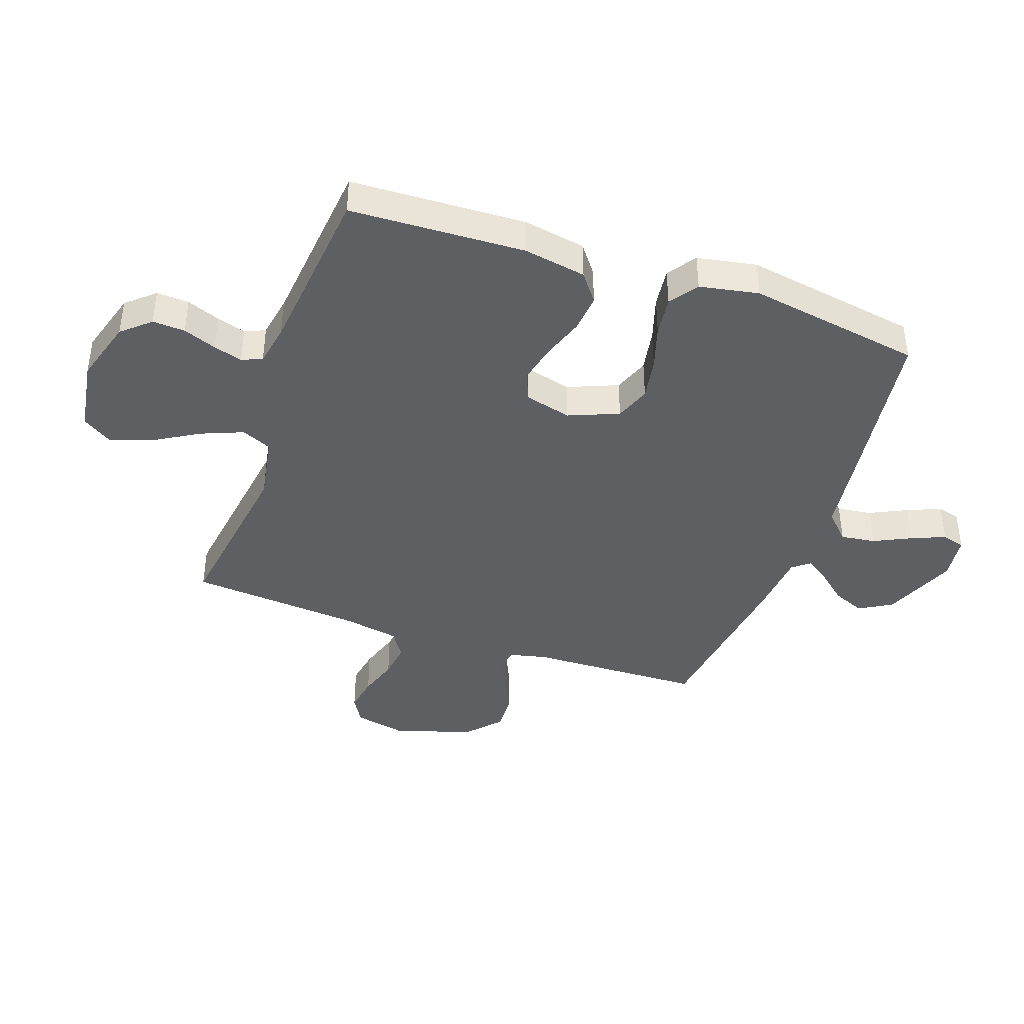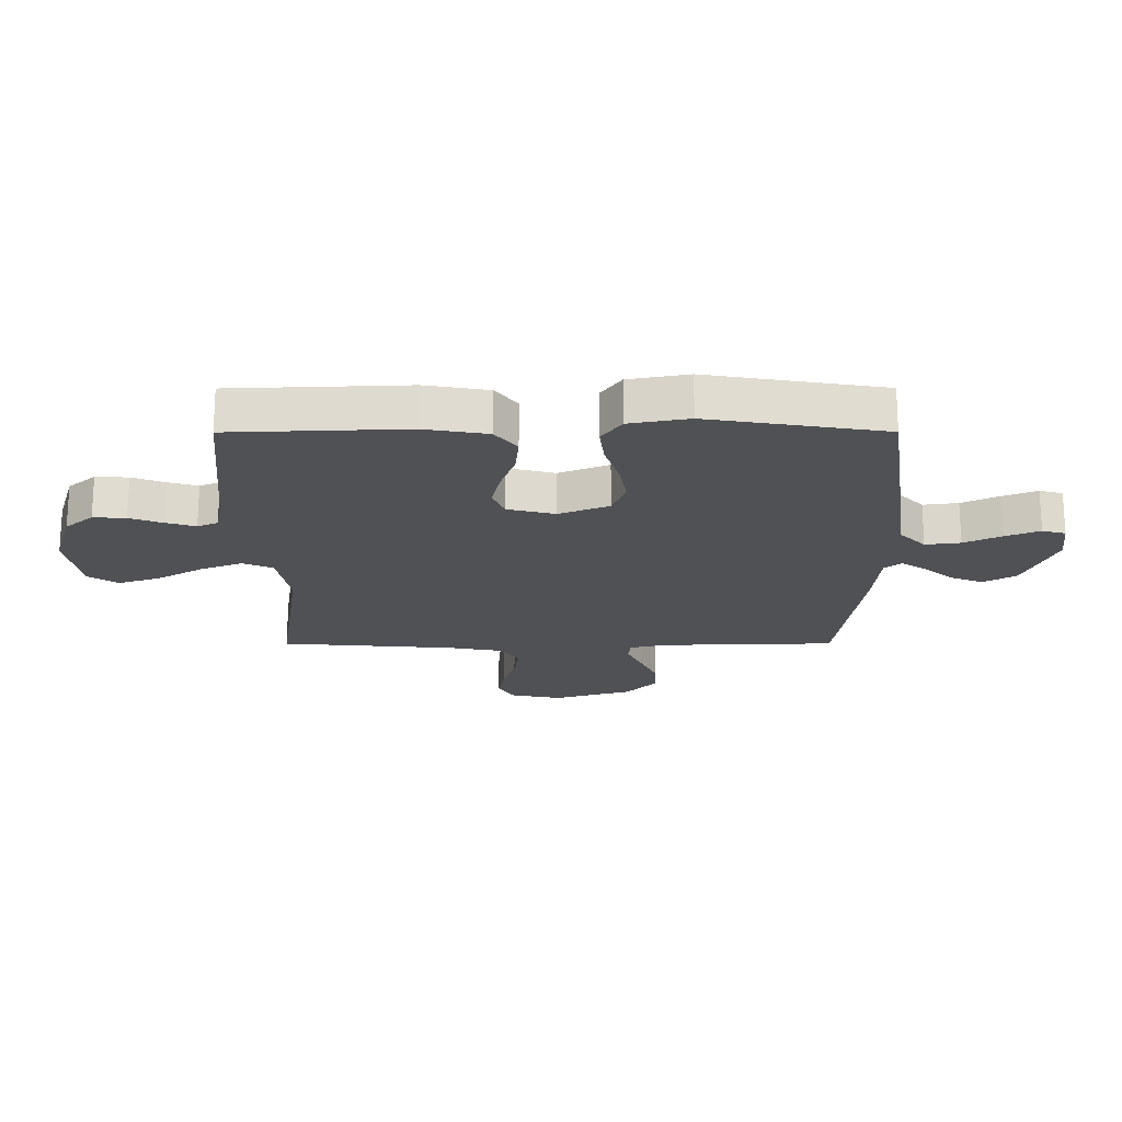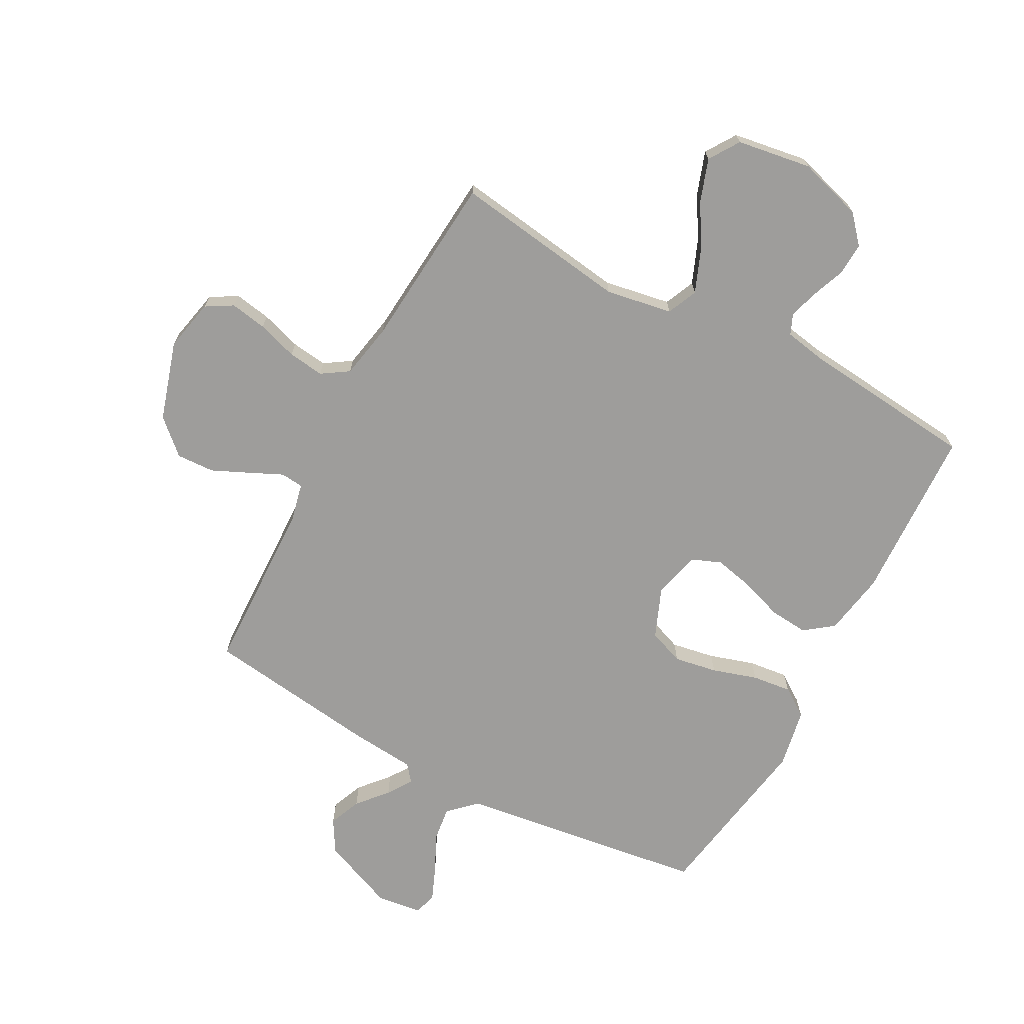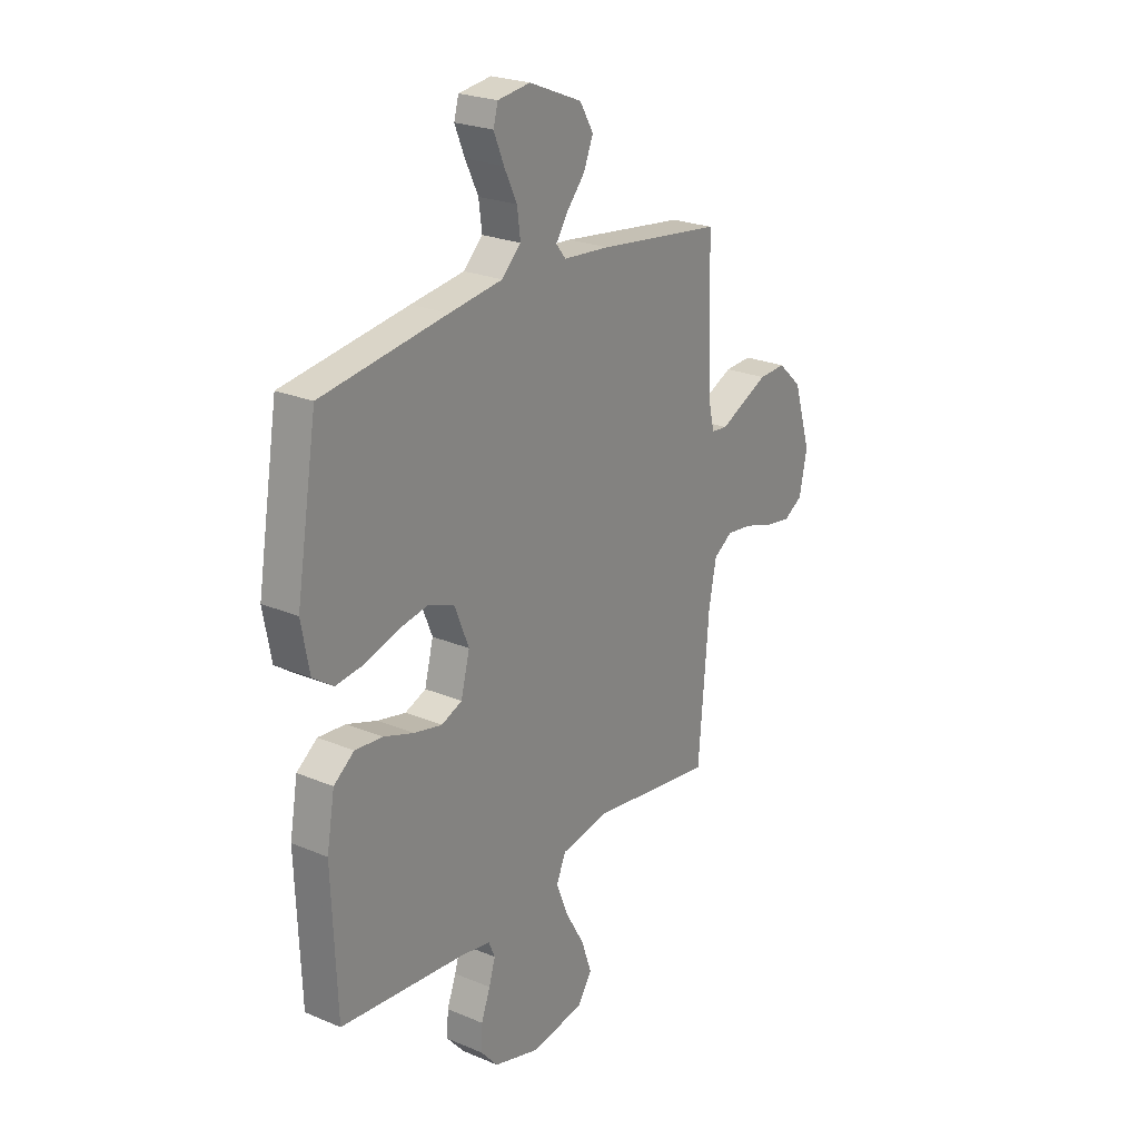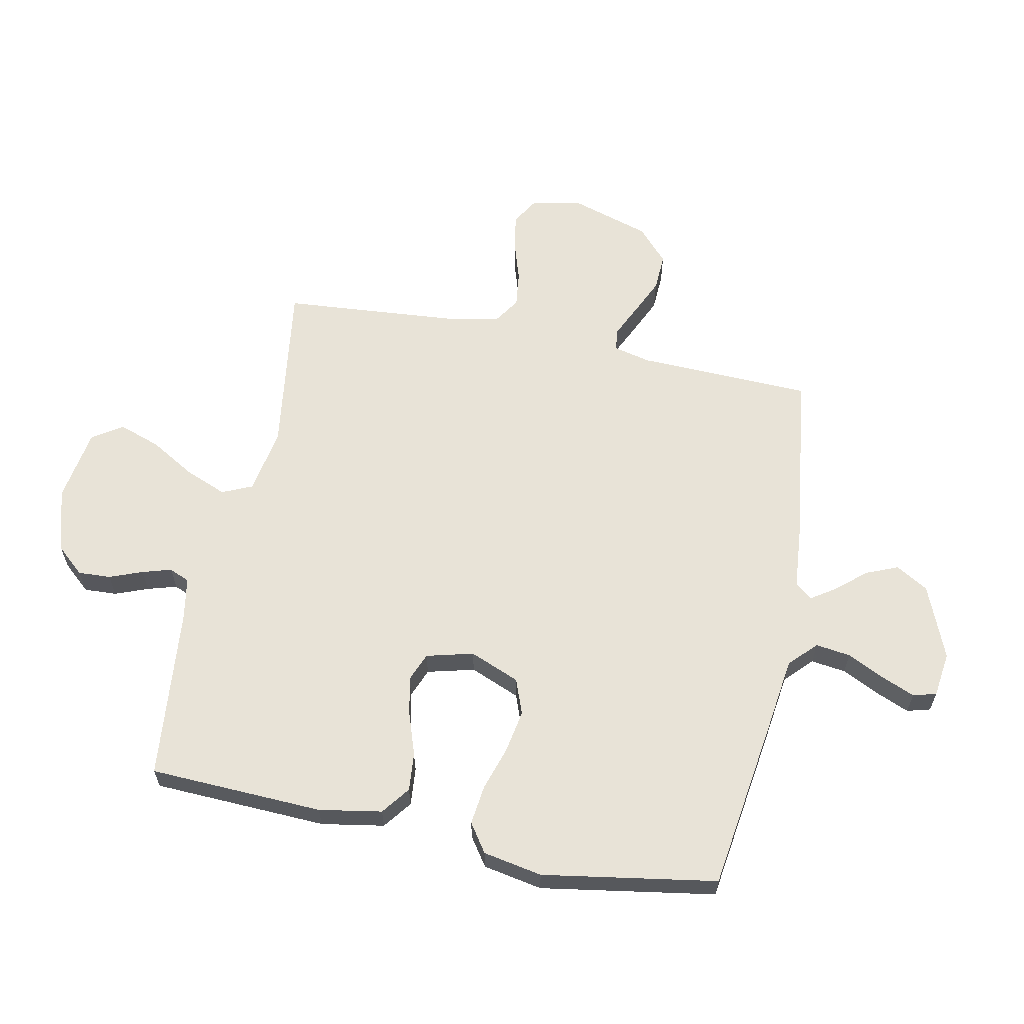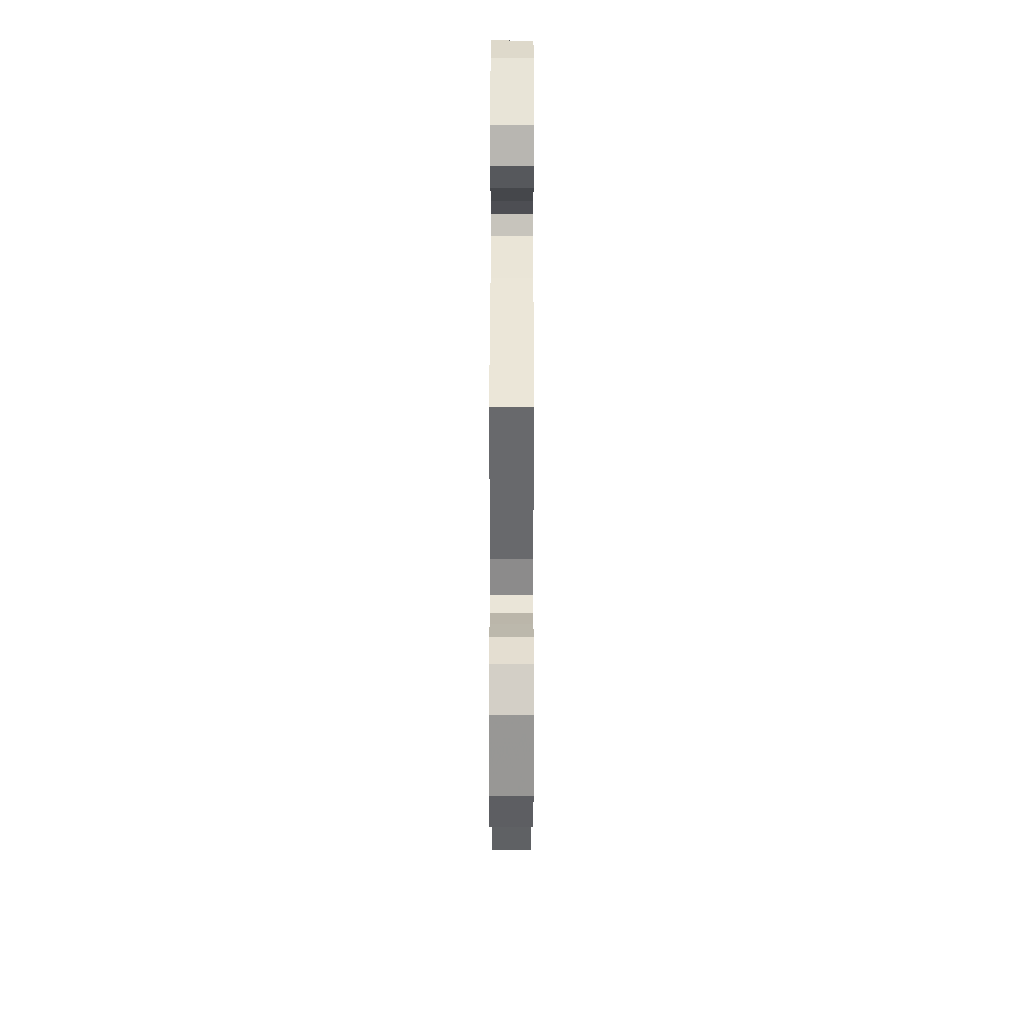
<metadata>
{"format":"obj","ext":"obj","renderer":"f3d","projection":"perspective","resolution":1024,"background":"white","views":[{"elev":-40.9,"azim":-109.2,"up":"+Y"},{"elev":-19.9,"azim":-89.9,"up":"+Y"},{"elev":-70.4,"azim":151.8,"up":"+Y"},{"elev":24.0,"azim":-55.0,"up":"+Z"},{"elev":61.7,"azim":-78.4,"up":"+Y"},{"elev":39.0,"azim":90.1,"up":"+Z"}]}
</metadata>
<code>
v 0.5 0.07 -0.5
v 0.2 0.07 -0.457
v 0.086 0.07 -0.477
v 0.063 0.07 -0.529
v 0.092 0.07 -0.601
v 0.137 0.07 -0.678
v 0.162 0.07 -0.75
v 0.128 0.07 -0.802
v 0 0.07 -0.822
v -0.111 0.07 -0.789
v -0.153 0.07 -0.741
v -0.15 0.07 -0.685
v -0.128 0.07 -0.628
v -0.113 0.07 -0.578
v -0.128 0.07 -0.543
v -0.2 0.07 -0.53
v -0.5 0.07 -0.5
v -0.512 0.07 -0.2
v -0.493 0.07 -0.092
v -0.444 0.07 -0.055
v -0.378 0.07 -0.061
v -0.305 0.07 -0.086
v -0.238 0.07 -0.101
v -0.188 0.07 -0.081
v -0.167 0.07 0
v -0.202 0.07 0.086
v -0.263 0.07 0.109
v -0.337 0.07 0.096
v -0.414 0.07 0.072
v -0.482 0.07 0.064
v -0.531 0.07 0.098
v -0.55 0.07 0.2
v -0.5 0.07 0.5
v -0.2 0.07 0.542
v -0.072 0.07 0.559
v -0.026 0.07 0.603
v -0.034 0.07 0.663
v -0.065 0.07 0.727
v -0.089 0.07 0.785
v -0.078 0.07 0.825
v 0 0.07 0.835
v 0.127 0.07 0.783
v 0.16 0.07 0.727
v 0.137 0.07 0.672
v 0.093 0.07 0.621
v 0.065 0.07 0.579
v 0.088 0.07 0.55
v 0.2 0.07 0.54
v 0.5 0.07 0.5
v 0.509 0.07 0.2
v 0.524 0.07 0.135
v 0.563 0.07 0.131
v 0.619 0.07 0.157
v 0.683 0.07 0.186
v 0.748 0.07 0.189
v 0.806 0.07 0.136
v 0.848 0.07 0
v 0.829 0.07 -0.089
v 0.783 0.07 -0.116
v 0.72 0.07 -0.105
v 0.651 0.07 -0.083
v 0.589 0.07 -0.075
v 0.543 0.07 -0.105
v 0.525 0.07 -0.2
v 0.5 0 -0.5
v 0.2 0 -0.457
v 0.086 0 -0.477
v 0.063 0 -0.529
v 0.092 0 -0.601
v 0.137 0 -0.678
v 0.162 0 -0.75
v 0.128 0 -0.802
v 0 0 -0.822
v -0.111 0 -0.789
v -0.153 0 -0.741
v -0.15 0 -0.685
v -0.128 0 -0.628
v -0.113 0 -0.578
v -0.128 0 -0.543
v -0.2 0 -0.53
v -0.5 0 -0.5
v -0.512 0 -0.2
v -0.493 0 -0.092
v -0.444 0 -0.055
v -0.378 0 -0.061
v -0.305 0 -0.086
v -0.238 0 -0.101
v -0.188 0 -0.081
v -0.167 0 0
v -0.202 0 0.086
v -0.263 0 0.109
v -0.337 0 0.096
v -0.414 0 0.072
v -0.482 0 0.064
v -0.531 0 0.098
v -0.55 0 0.2
v -0.5 0 0.5
v -0.2 0 0.542
v -0.072 0 0.559
v -0.026 0 0.603
v -0.034 0 0.663
v -0.065 0 0.727
v -0.089 0 0.785
v -0.078 0 0.825
v 0 0 0.835
v 0.127 0 0.783
v 0.16 0 0.727
v 0.137 0 0.672
v 0.093 0 0.621
v 0.065 0 0.579
v 0.088 0 0.55
v 0.2 0 0.54
v 0.5 0 0.5
v 0.509 0 0.2
v 0.524 0 0.135
v 0.563 0 0.131
v 0.619 0 0.157
v 0.683 0 0.186
v 0.748 0 0.189
v 0.806 0 0.136
v 0.848 0 0
v 0.829 0 -0.089
v 0.783 0 -0.116
v 0.72 0 -0.105
v 0.651 0 -0.083
v 0.589 0 -0.075
v 0.543 0 -0.105
v 0.525 0 -0.2
f 58 59 60 61
f 58 61 62
f 57 58 62
f 56 57 62
f 55 56 62 63
f 52 53 54 55
f 47 48 49 50
f 47 50 51
f 42 43 44 45
f 42 45 46
f 41 42 46
f 40 41 46
f 37 38 39 40
f 37 40 46
f 36 37 46 47
f 32 33 34 35
f 30 31 32 35
f 28 29 30 35
f 27 28 35 36
f 26 27 36 47
f 19 20 21 22
f 19 22 23
f 16 17 18 19
f 15 16 19 23
f 14 15 23 24
f 10 11 12 13
f 10 13 14
f 9 10 14
f 5 6 7 8
f 4 5 8 9
f 64 1 2
f 63 64 2 3
f 52 55 63 3
f 25 26 47 51
f 25 51 52 3
f 4 9 14 24
f 3 4 24 25
f 125 124 123 122
f 126 125 122
f 126 122 121
f 126 121 120
f 127 126 120 119
f 119 118 117 116
f 114 113 112 111
f 115 114 111
f 109 108 107 106
f 110 109 106
f 110 106 105
f 110 105 104
f 104 103 102 101
f 110 104 101
f 111 110 101 100
f 99 98 97 96
f 99 96 95 94
f 99 94 93 92
f 100 99 92 91
f 111 100 91 90
f 86 85 84 83
f 87 86 83
f 83 82 81 80
f 87 83 80 79
f 88 87 79 78
f 77 76 75 74
f 78 77 74
f 78 74 73
f 72 71 70 69
f 73 72 69 68
f 66 65 128
f 67 66 128 127
f 67 127 119 116
f 115 111 90 89
f 67 116 115 89
f 88 78 73 68
f 89 88 68 67
f 1 65 66 2
f 2 66 67 3
f 3 67 68 4
f 4 68 69 5
f 5 69 70 6
f 6 70 71 7
f 7 71 72 8
f 8 72 73 9
f 9 73 74 10
f 10 74 75 11
f 11 75 76 12
f 12 76 77 13
f 13 77 78 14
f 14 78 79 15
f 15 79 80 16
f 16 80 81 17
f 17 81 82 18
f 18 82 83 19
f 19 83 84 20
f 20 84 85 21
f 21 85 86 22
f 22 86 87 23
f 23 87 88 24
f 24 88 89 25
f 25 89 90 26
f 26 90 91 27
f 27 91 92 28
f 28 92 93 29
f 29 93 94 30
f 30 94 95 31
f 31 95 96 32
f 32 96 97 33
f 33 97 98 34
f 34 98 99 35
f 35 99 100 36
f 36 100 101 37
f 37 101 102 38
f 38 102 103 39
f 39 103 104 40
f 40 104 105 41
f 41 105 106 42
f 42 106 107 43
f 43 107 108 44
f 44 108 109 45
f 45 109 110 46
f 46 110 111 47
f 47 111 112 48
f 48 112 113 49
f 49 113 114 50
f 50 114 115 51
f 51 115 116 52
f 52 116 117 53
f 53 117 118 54
f 54 118 119 55
f 55 119 120 56
f 56 120 121 57
f 57 121 122 58
f 58 122 123 59
f 59 123 124 60
f 60 124 125 61
f 61 125 126 62
f 62 126 127 63
f 63 127 128 64
f 64 128 65 1

</code>
